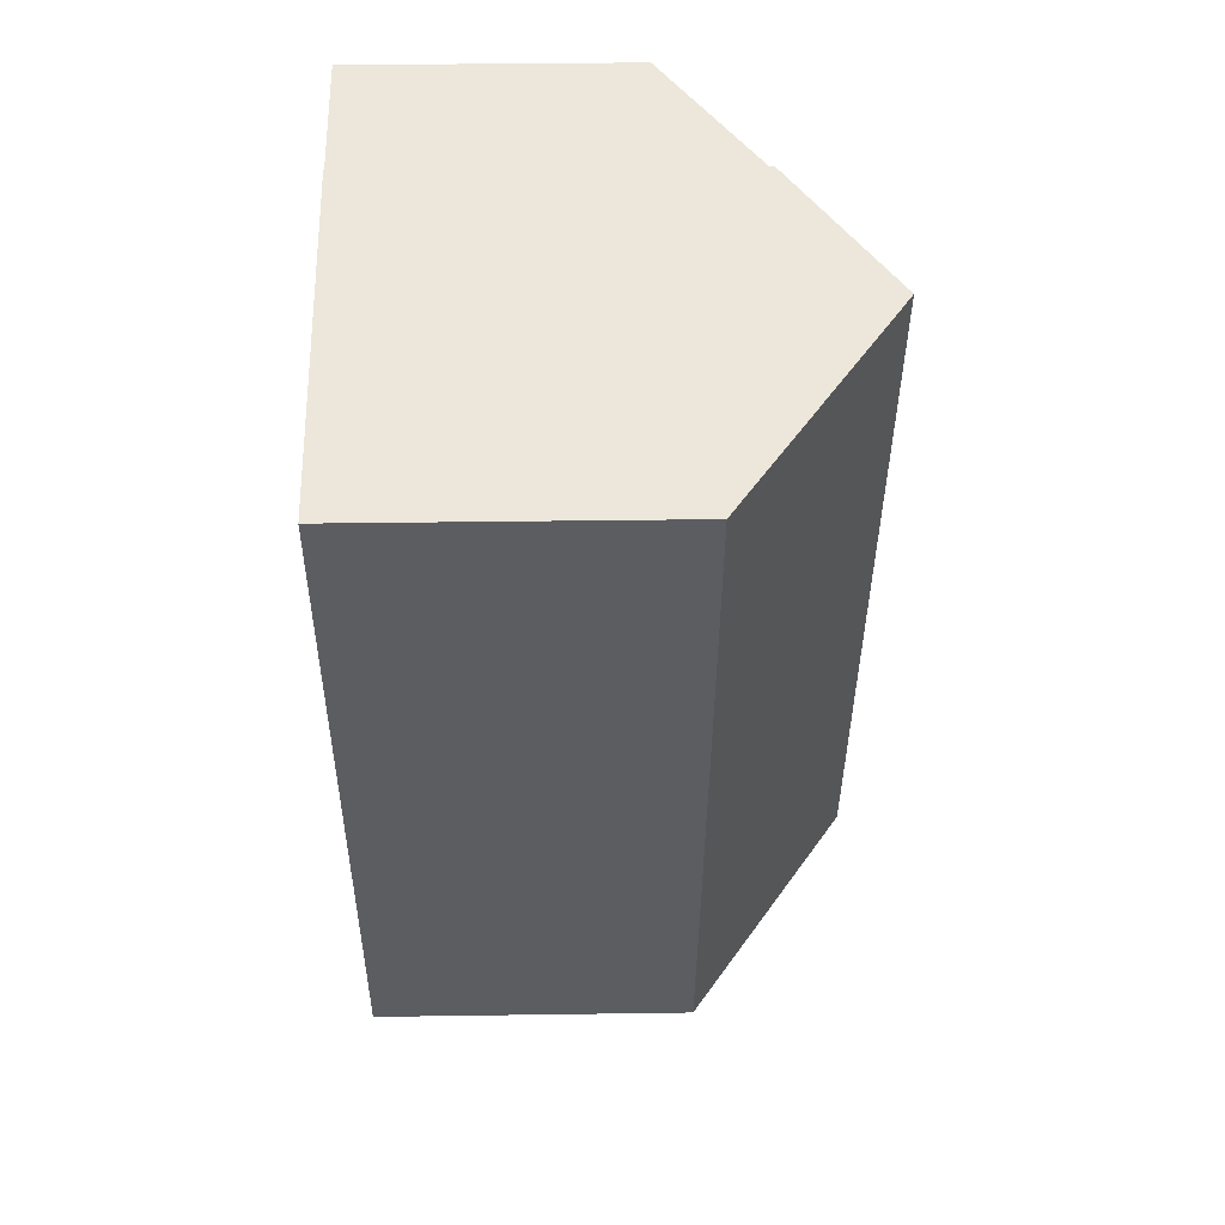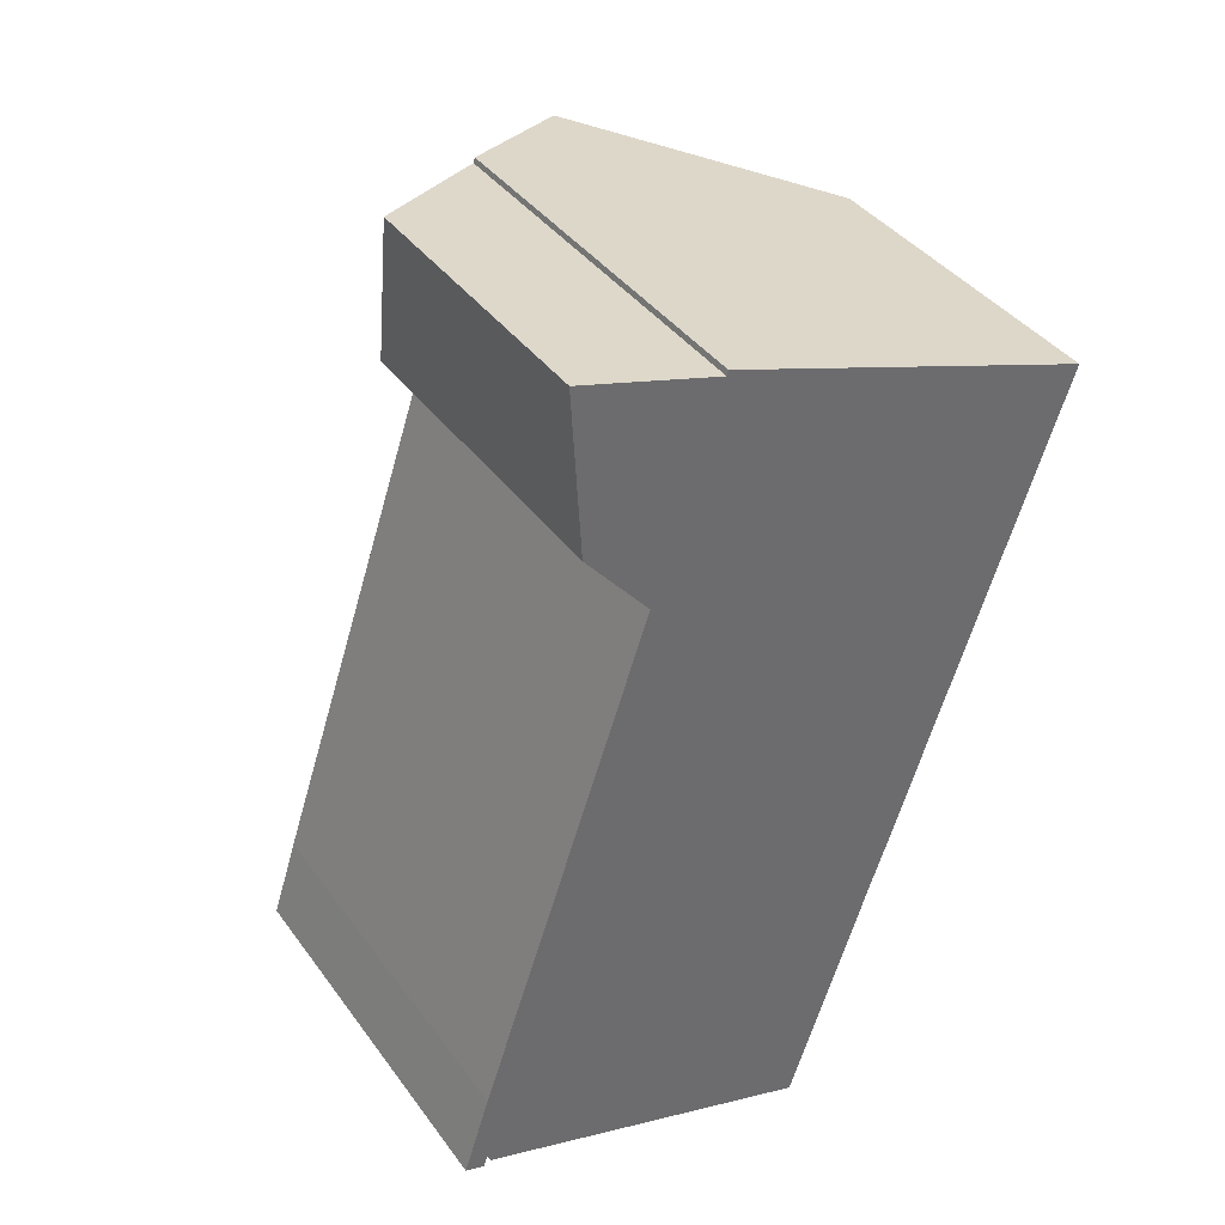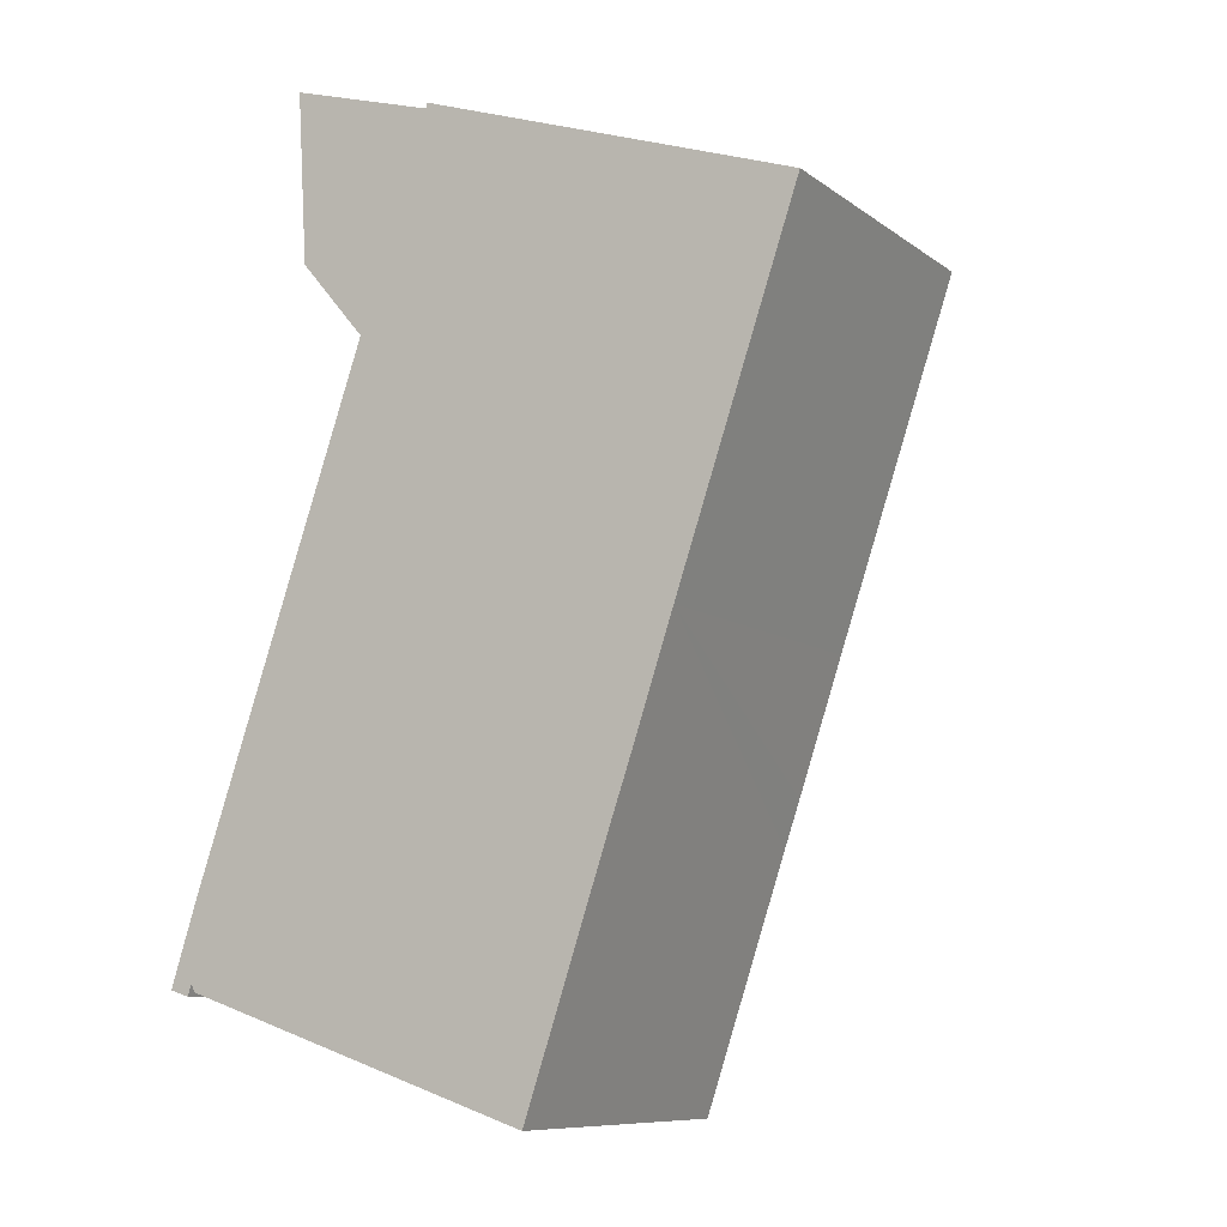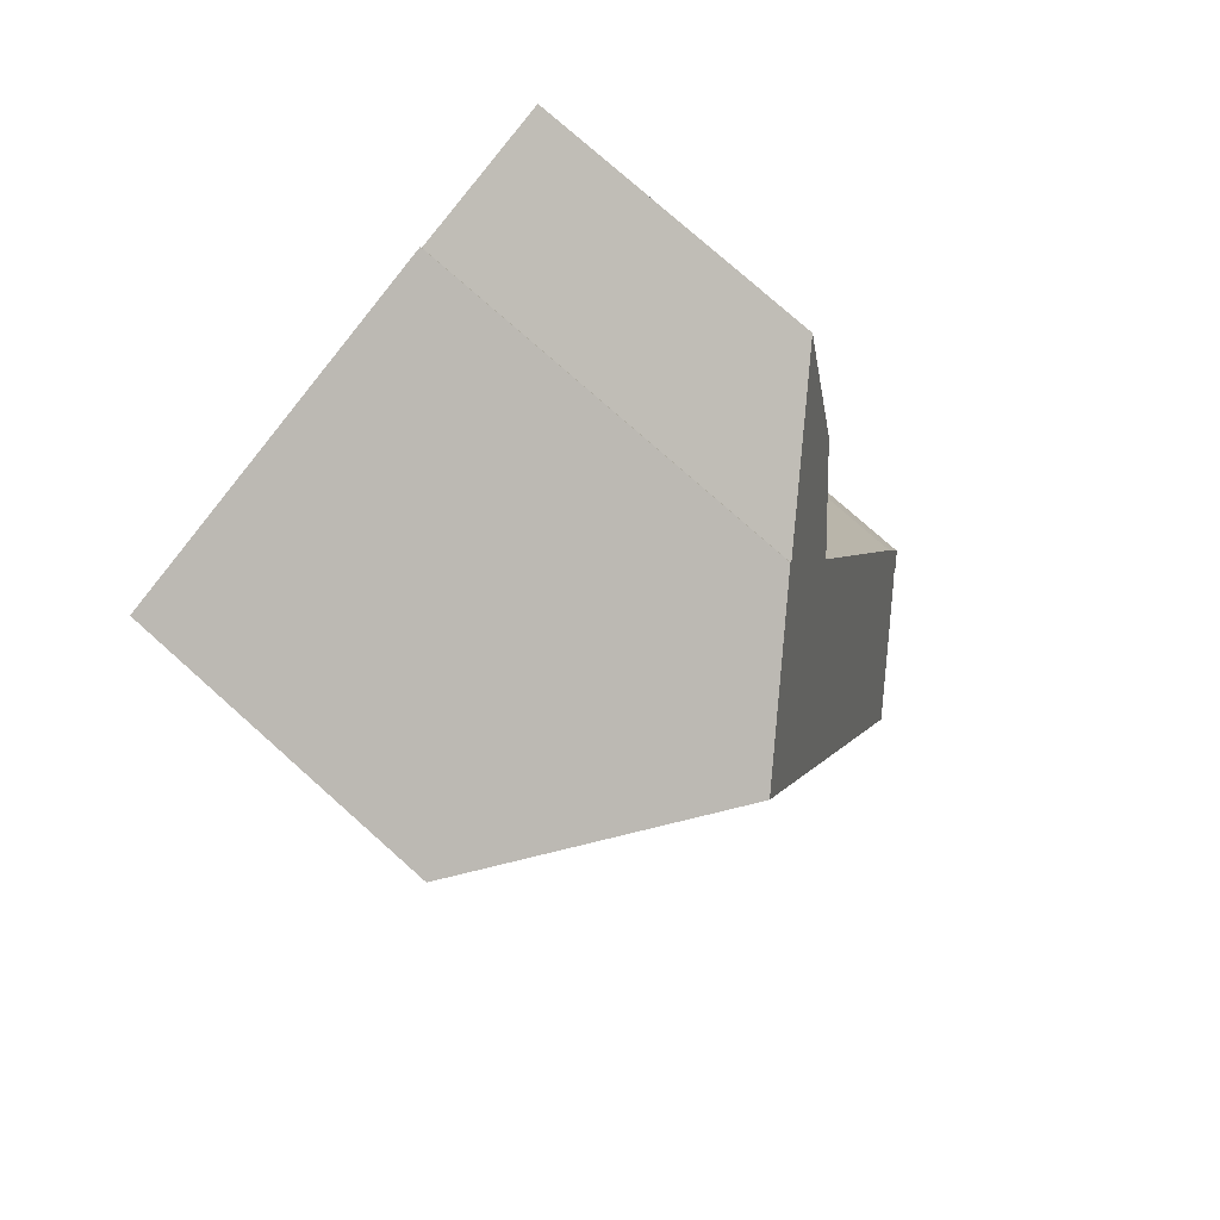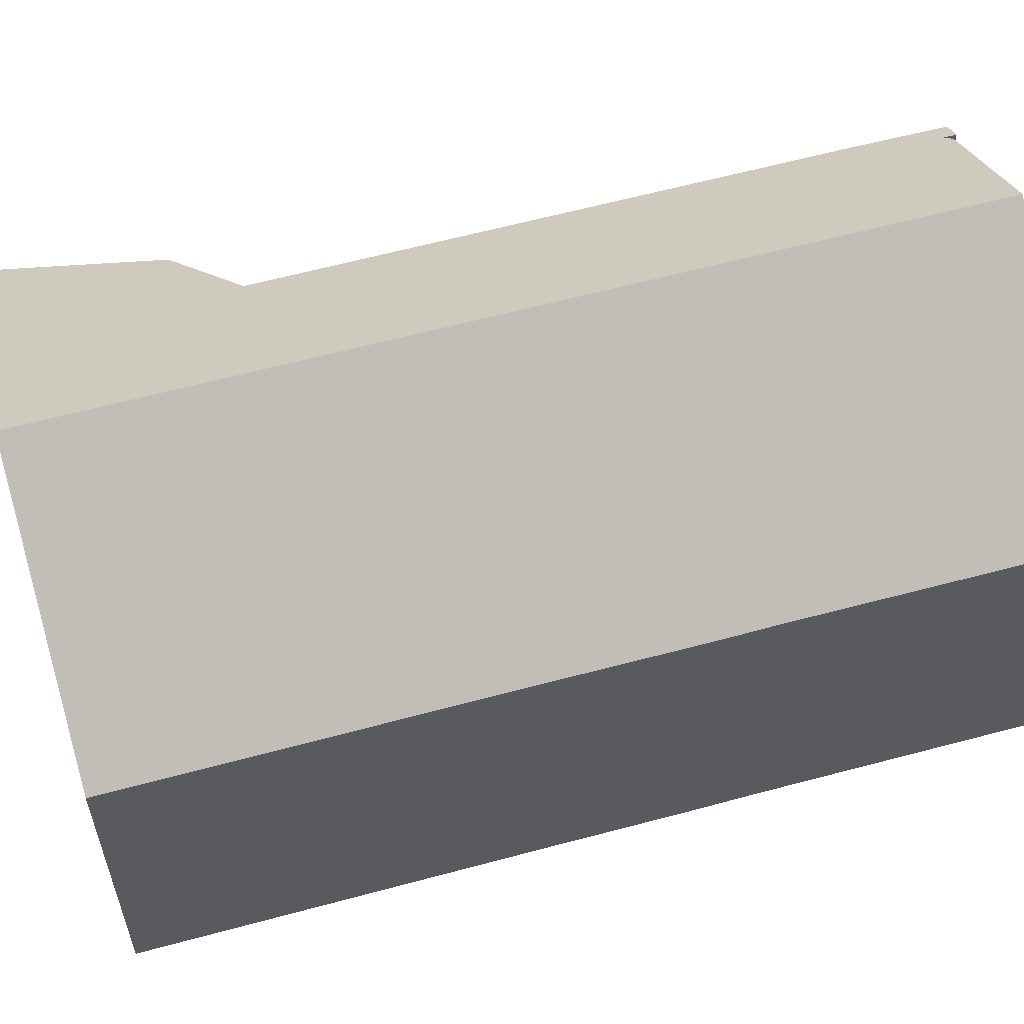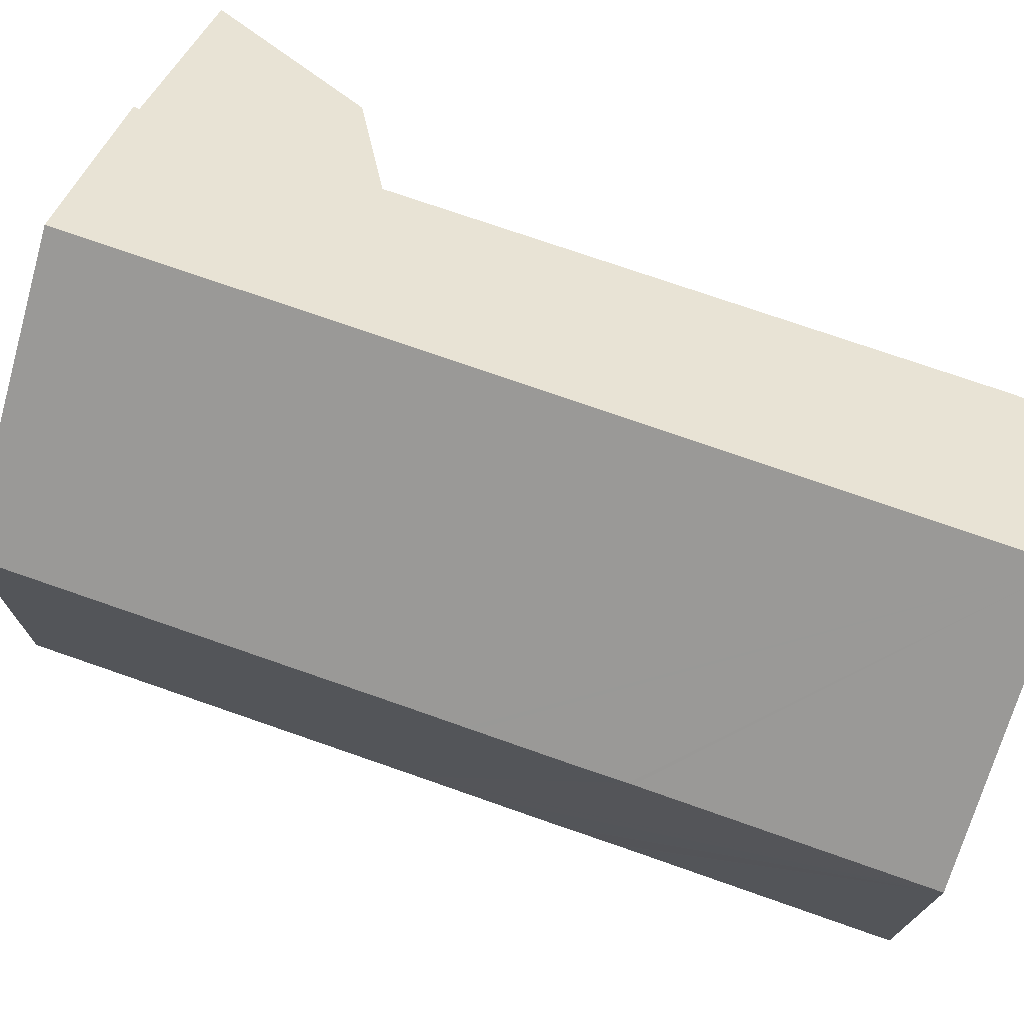
<metadata>
{"format":"obj","ext":"obj","renderer":"f3d","projection":"perspective","resolution":1024,"background":"white","views":[{"elev":35.1,"azim":88.9,"up":"+Z"},{"elev":39.2,"azim":-32.2,"up":"+Z"},{"elev":-9.3,"azim":29.4,"up":"+Z"},{"elev":77.9,"azim":131.6,"up":"+Z"},{"elev":60.4,"azim":93.1,"up":"+Y"},{"elev":75.0,"azim":127.8,"up":"+Y"}]}
</metadata>
<code>
v  14.97 7.851 15.69
v  3.465 11.79 -1.001
v  9.67 11.79 17.48
v  12.15 7.858 7.339
v  12.1 7.858 7.19
v  11.76 7.856 6.17
v  11.71 7.856 6.013
v  11.13 7.854 4.289
v  11.1 7.854 4.196
v  10.72 7.861 3.1
v  10.69 7.86 3.006
v  8.766 7.852 -2.771
v  0 9.251 5.665e-16
v  0.531 9.578 0.122
v  0.446 9.58 -0.14
v  0.612 9.228 1.926
v  0.636 9.688 -0.056
v  4.626 9.258 13.75
v  3.121 7.851 15.54
v  3.105 7.78 15.81
v  2.886 6.806 19.5
v  4.75 8.175 18.95
v  6.223 9.256 18.52
v  4.213 7.78 19.11
v  6.256 9.25 18.64
v  0.446 8.573e-18 -0.14
v  0 0 0
v  8.766 1.697e-16 -2.771
v  0.636 3.429e-18 -0.056
v  3.465 6.129e-17 -1.001
v  0.612 -1.179e-16 1.926
v  4.626 -8.419e-16 13.75
v  3.121 -9.516e-16 15.54
v  2.886 -1.194e-15 19.5
v  3.105 -9.681e-16 15.81
v  6.223 -1.134e-15 18.52
v  6.256 -1.141e-15 18.64
v  0.531 -7.47e-18 0.122
v  4.213 -1.17e-15 19.11
v  4.75 -1.16e-15 18.95
v  14.97 -9.608e-16 15.69
v  9.67 -1.071e-15 17.48
v  12.15 -4.494e-16 7.339
v  12.1 -4.403e-16 7.19
v  11.76 -3.778e-16 6.17
v  11.71 -3.682e-16 6.013
v  11.13 -2.626e-16 4.289
v  11.1 -2.569e-16 4.196
v  10.72 -1.898e-16 3.1
v  10.69 -1.841e-16 3.006
g defaultobject
f 1 2 3
f 2 1 4
f 2 4 5
f 2 5 6
f 2 6 7
f 2 7 8
f 2 8 9
f 2 9 10
f 2 10 11
f 2 11 12
f 13 14 15
f 14 13 16
f 17 3 2
f 3 17 14
f 3 14 16
f 3 16 18
f 3 18 19
f 3 19 20
f 3 20 21
f 3 21 22
f 3 22 23
f 22 21 24
f 25 3 23
f 26 13 15
f 13 26 27
f 28 2 12
f 2 28 17
f 17 28 29
f 29 28 30
f 27 16 13
f 16 27 31
f 16 32 18
f 32 16 31
f 33 20 19
f 20 33 21
f 21 33 34
f 34 33 35
f 36 25 23
f 25 36 37
f 32 19 18
f 19 32 33
f 29 14 17
f 14 29 38
f 22 36 23
f 36 22 24
f 36 24 21
f 36 21 39
f 39 21 34
f 36 39 40
f 25 1 3
f 1 25 37
f 1 37 41
f 41 37 42
f 41 4 1
f 4 41 43
f 4 43 5
f 5 43 6
f 6 43 7
f 7 43 8
f 8 43 9
f 9 43 10
f 10 43 11
f 11 43 12
f 12 43 44
f 12 44 45
f 12 45 46
f 12 46 47
f 12 47 48
f 12 48 49
f 12 49 50
f 12 50 28
f 14 26 15
f 26 14 38
f 27 38 31
f 38 27 26
f 35 39 34
f 39 35 40
f 40 35 36
f 36 35 42
f 42 35 41
f 41 35 33
f 41 33 32
f 41 32 43
f 43 32 31
f 43 31 44
f 44 31 45
f 45 31 46
f 46 31 47
f 47 31 48
f 48 31 49
f 49 31 50
f 50 31 28
f 28 31 38
f 28 38 29
f 28 29 30
f 42 37 36

</code>
